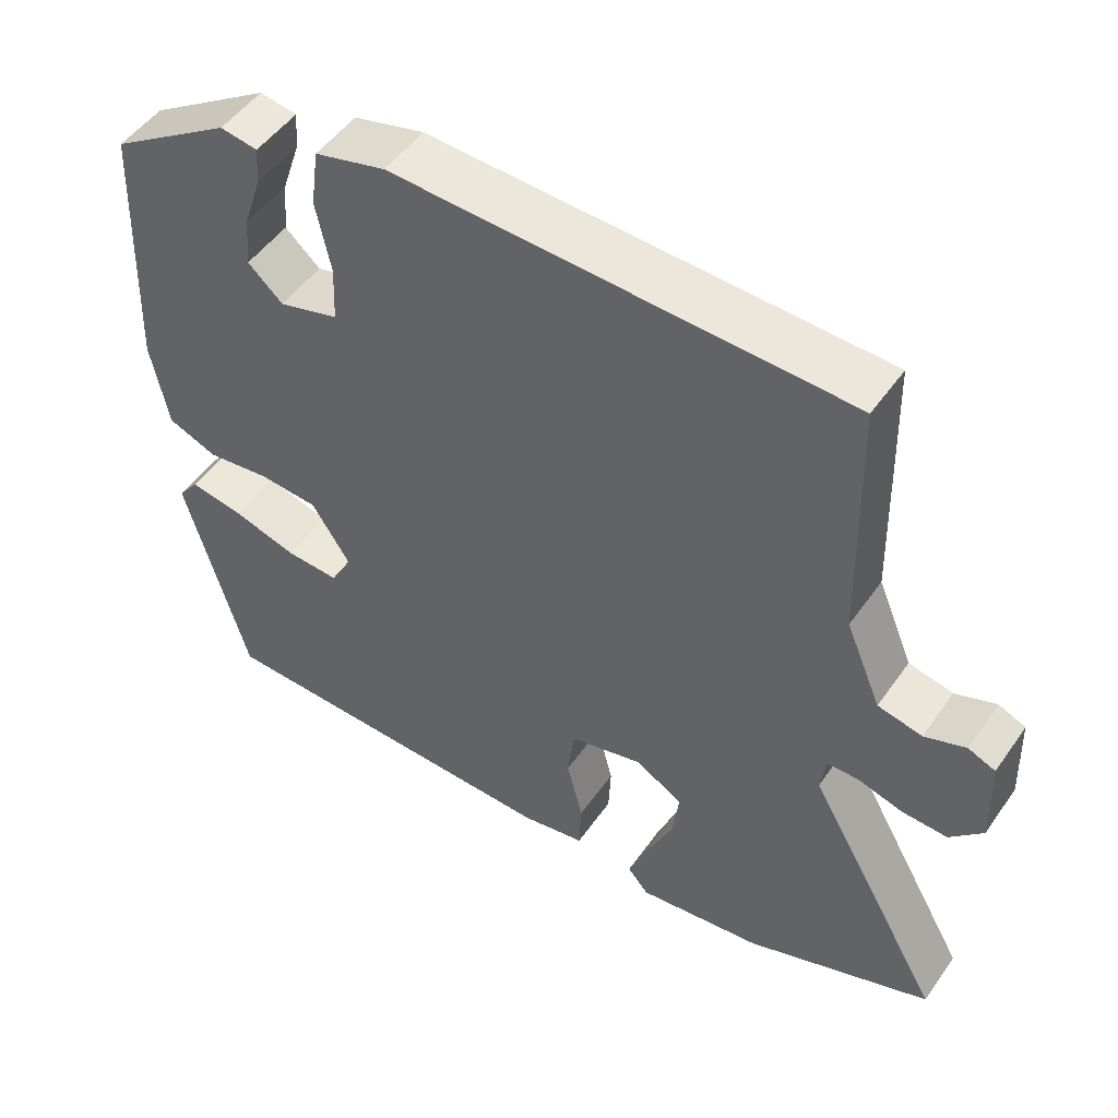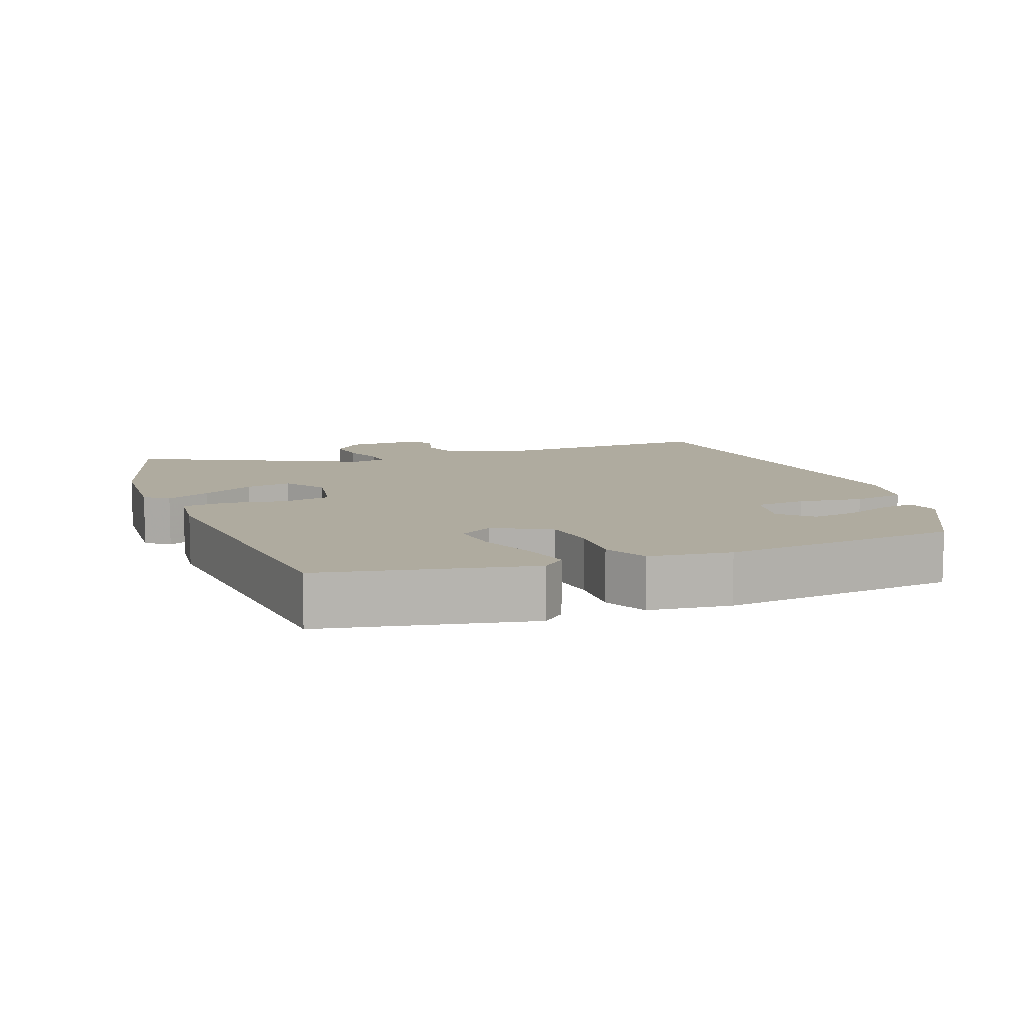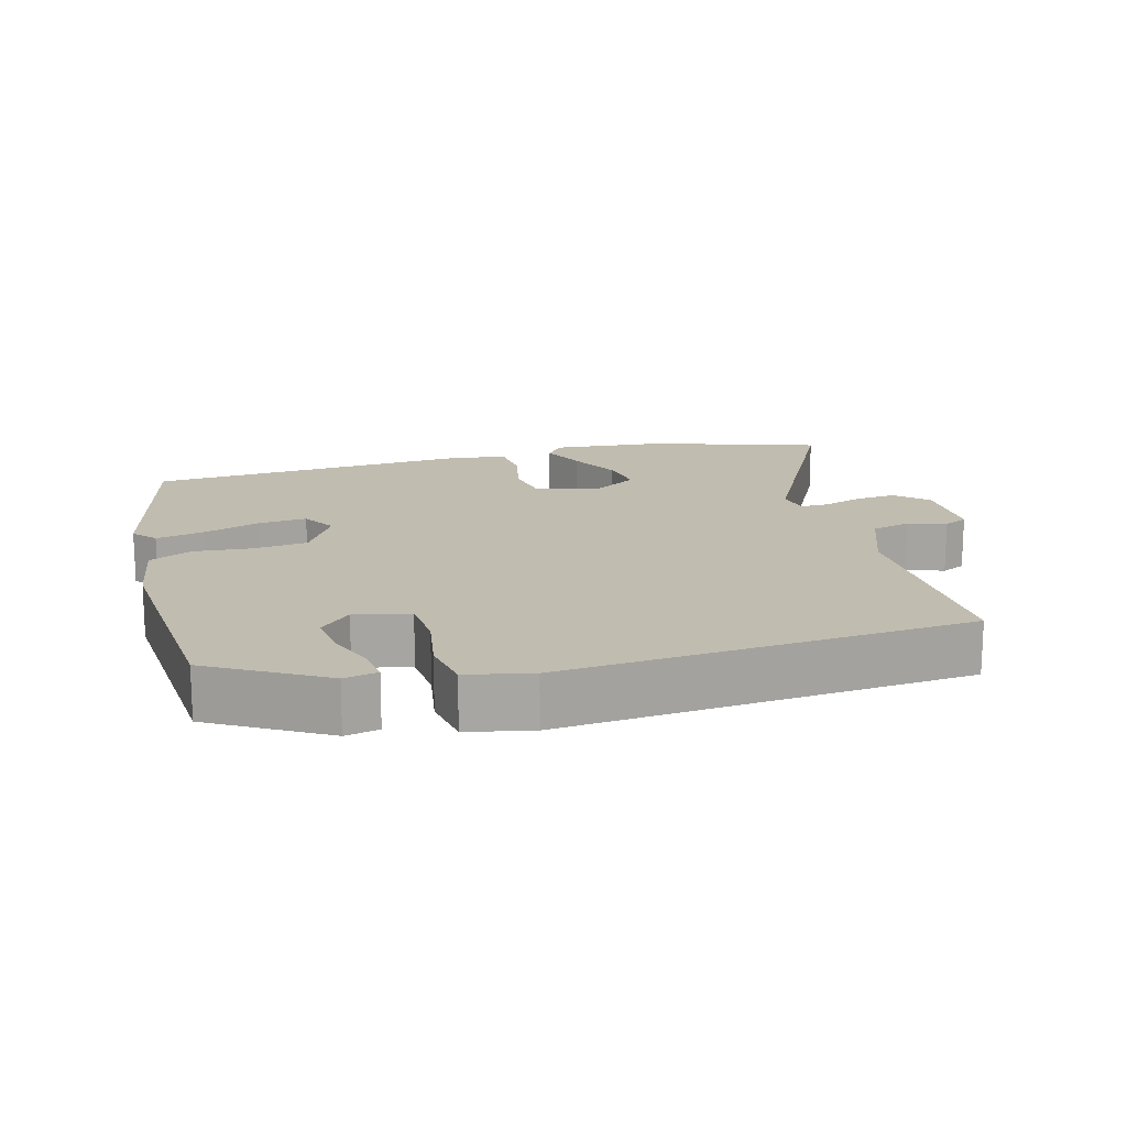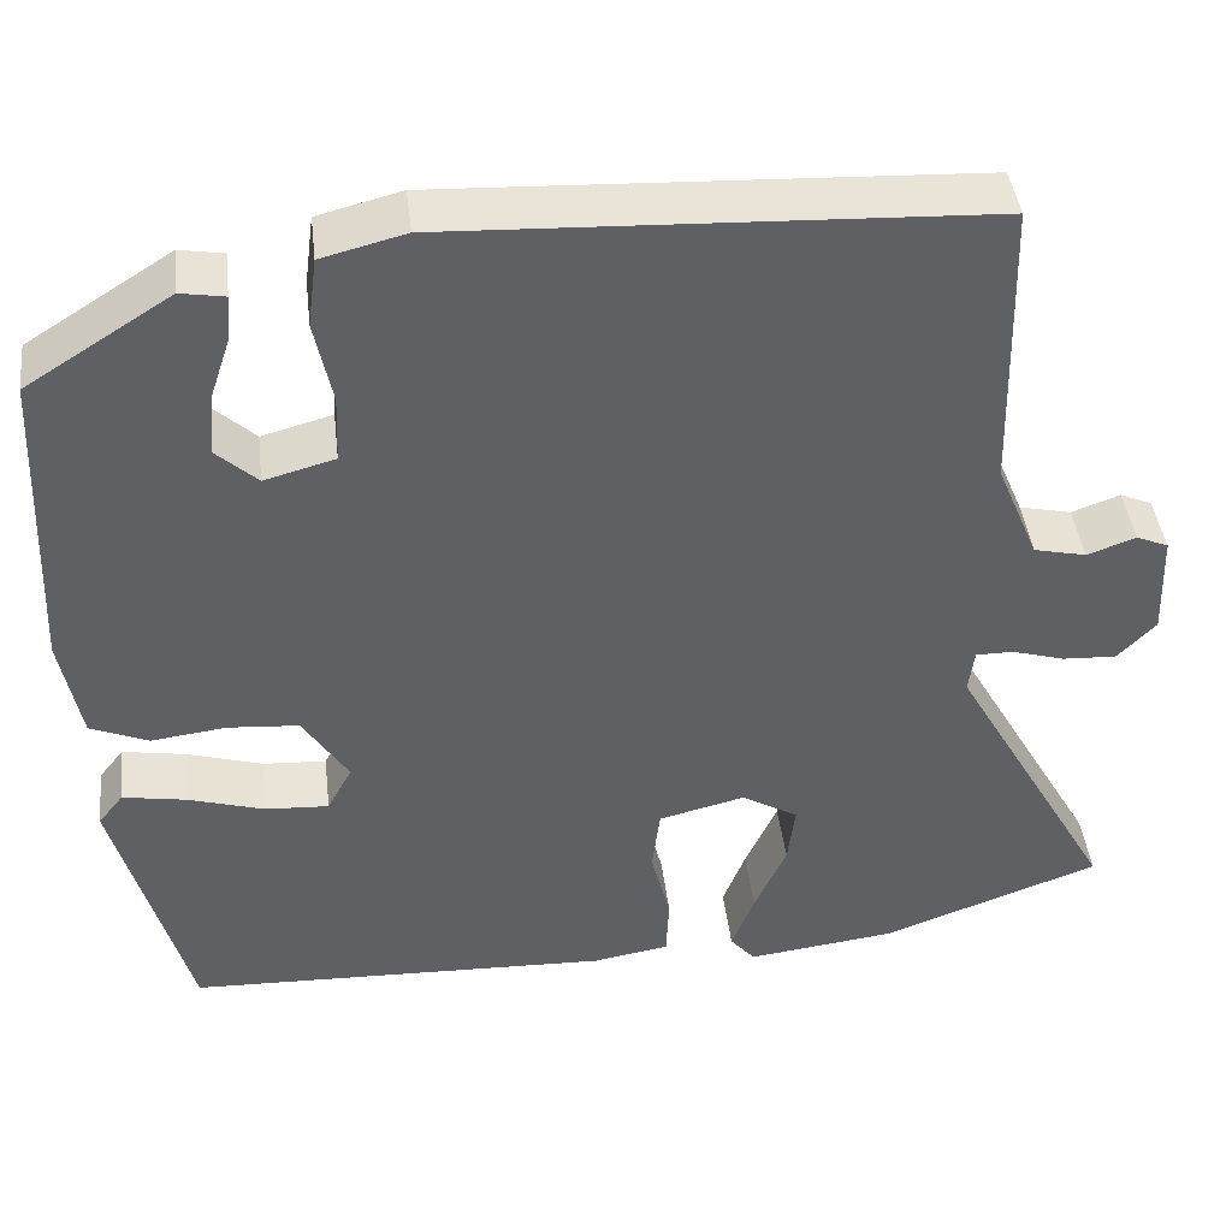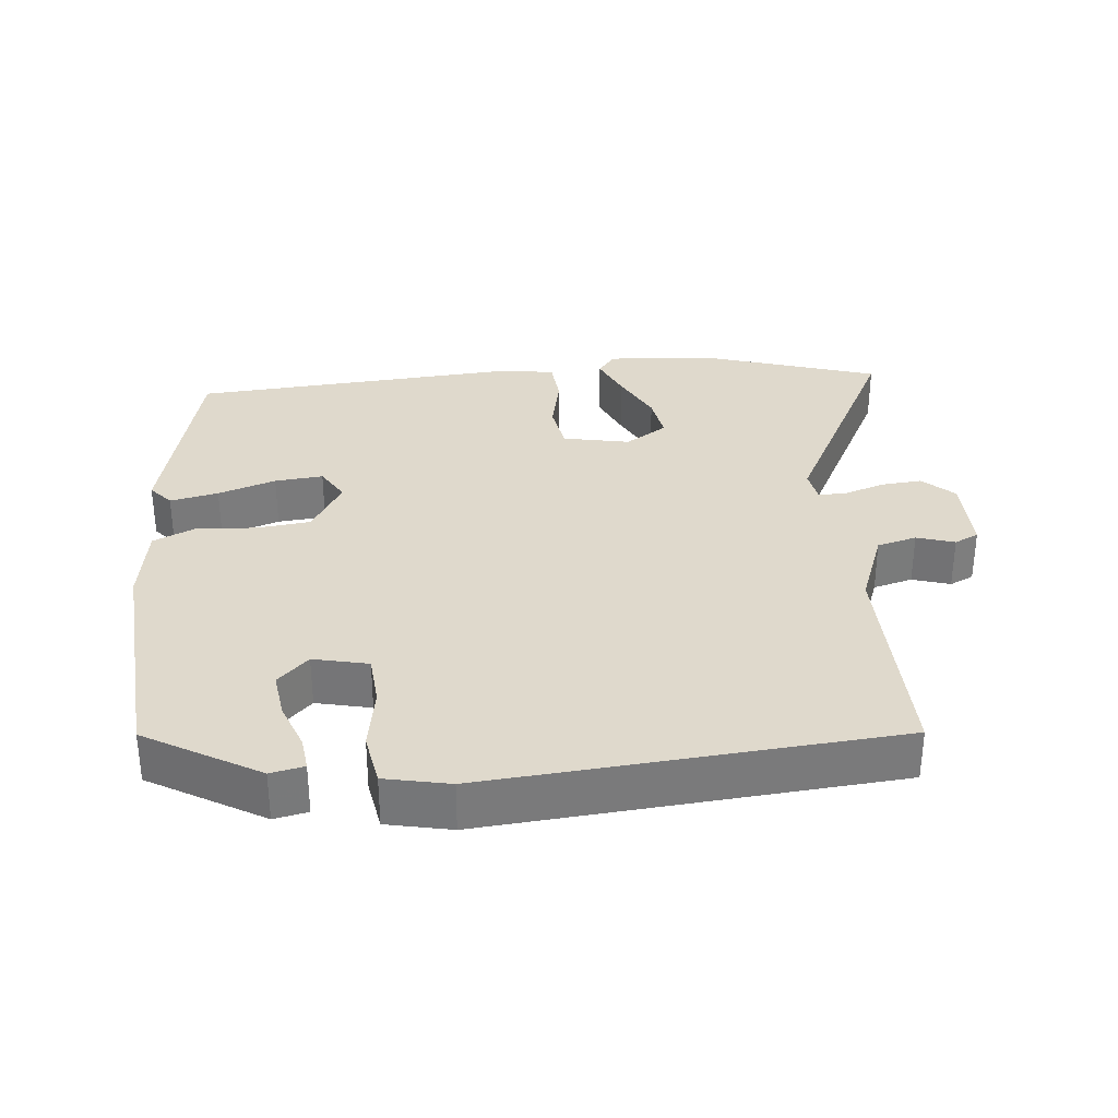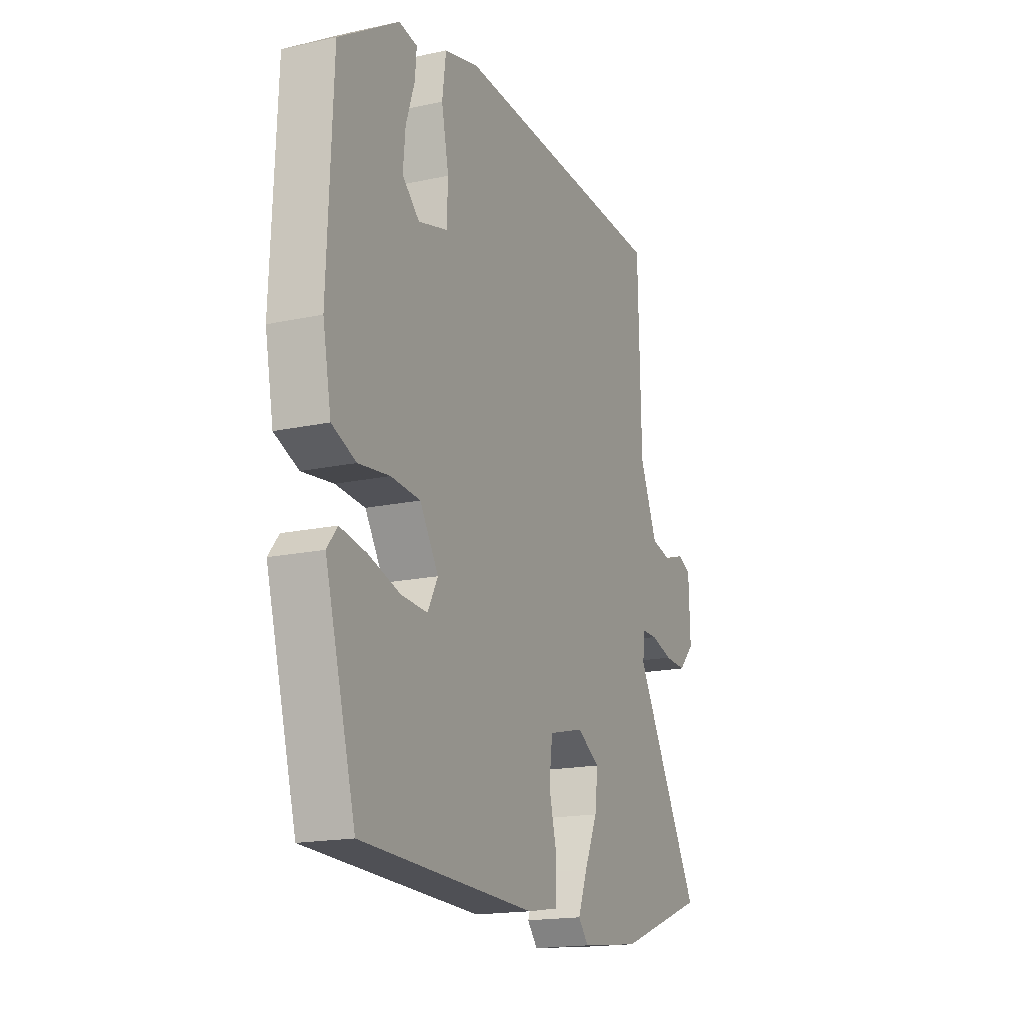
<metadata>
{"format":"obj","ext":"obj","renderer":"f3d","projection":"perspective","resolution":1024,"background":"white","views":[{"elev":50.0,"azim":33.8,"up":"+Z"},{"elev":9.6,"azim":-114.2,"up":"+Y"},{"elev":16.3,"azim":-17.3,"up":"+Y"},{"elev":42.5,"azim":-6.8,"up":"+Z"},{"elev":32.3,"azim":-7.6,"up":"+Y"},{"elev":-17.4,"azim":-66.6,"up":"+Z"}]}
</metadata>
<code>
v -0.375 0.07 -0.508
v -0.455 0.07 -0.218
v -0.428 0.07 -0.184
v -0.359 0.07 -0.196
v -0.276 0.07 -0.221
v -0.207 0.07 -0.225
v -0.18 0.07 -0.175
v -0.229 0.07 -0.098
v -0.306 0.07 -0.092
v -0.388 0.07 -0.102
v -0.451 0.07 -0.076
v -0.473 0.07 0.039
v -0.459 0.07 0.377
v -0.302 0.07 0.476
v -0.254 0.07 0.468
v -0.258 0.07 0.419
v -0.281 0.07 0.35
v -0.287 0.07 0.284
v -0.242 0.07 0.243
v -0.165 0.07 0.264
v -0.162 0.07 0.337
v -0.181 0.07 0.428
v -0.171 0.07 0.503
v -0.08 0.07 0.526
v 0.5 0.07 0.5
v 0.508 0.07 0.179
v 0.554 0.07 0.07
v 0.611 0.07 0.057
v 0.664 0.07 0.076
v 0.699 0.07 0.061
v 0.703 0.07 -0.053
v 0.661 0.07 -0.096
v 0.603 0.07 -0.093
v 0.545 0.07 -0.076
v 0.504 0.07 -0.076
v 0.498 0.07 -0.124
v 0.675 0.07 -0.436
v 0.436 0.07 -0.523
v 0.275 0.07 -0.543
v 0.248 0.07 -0.511
v 0.273 0.07 -0.447
v 0.308 0.07 -0.37
v 0.316 0.07 -0.304
v 0.255 0.07 -0.268
v 0.161 0.07 -0.291
v 0.152 0.07 -0.361
v 0.173 0.07 -0.444
v 0.17 0.07 -0.51
v 0.087 0.07 -0.524
v -0.375 0 -0.508
v -0.455 0 -0.218
v -0.428 0 -0.184
v -0.359 0 -0.196
v -0.276 0 -0.221
v -0.207 0 -0.225
v -0.18 0 -0.175
v -0.229 0 -0.098
v -0.306 0 -0.092
v -0.388 0 -0.102
v -0.451 0 -0.076
v -0.473 0 0.039
v -0.459 0 0.377
v -0.302 0 0.476
v -0.254 0 0.468
v -0.258 0 0.419
v -0.281 0 0.35
v -0.287 0 0.284
v -0.242 0 0.243
v -0.165 0 0.264
v -0.162 0 0.337
v -0.181 0 0.428
v -0.171 0 0.503
v -0.08 0 0.526
v 0.5 0 0.5
v 0.508 0 0.179
v 0.554 0 0.07
v 0.611 0 0.057
v 0.664 0 0.076
v 0.699 0 0.061
v 0.703 0 -0.053
v 0.661 0 -0.096
v 0.603 0 -0.093
v 0.545 0 -0.076
v 0.504 0 -0.076
v 0.498 0 -0.124
v 0.675 0 -0.436
v 0.436 0 -0.523
v 0.275 0 -0.543
v 0.248 0 -0.511
v 0.273 0 -0.447
v 0.308 0 -0.37
v 0.316 0 -0.304
v 0.255 0 -0.268
v 0.161 0 -0.291
v 0.152 0 -0.361
v 0.173 0 -0.444
v 0.17 0 -0.51
v 0.087 0 -0.524
f 3 4 5
f 2 3 5
f 1 2 5
f 49 1 5
f 48 49 5
f 47 48 5
f 46 47 5
f 45 46 5 6
f 44 45 6 7
f 40 41 42
f 39 40 42
f 38 39 42
f 37 38 42
f 36 37 42
f 35 36 42 43
f 32 33 34
f 31 32 34
f 30 31 34
f 29 30 34
f 28 29 34
f 27 28 34 35
f 35 43 44
f 27 35 44
f 26 27 44
f 25 26 44
f 24 25 44
f 23 24 44
f 22 23 44
f 21 22 44
f 15 16 17
f 14 15 17
f 13 14 17
f 12 13 17
f 11 12 17
f 11 17 18
f 11 18 19
f 10 11 19
f 9 10 19
f 44 7 8
f 20 21 44
f 20 44 8
f 8 9 19 20
f 54 53 52
f 54 52 51
f 54 51 50
f 54 50 98
f 54 98 97
f 54 97 96
f 54 96 95
f 55 54 95 94
f 56 55 94 93
f 91 90 89
f 91 89 88
f 91 88 87
f 91 87 86
f 91 86 85
f 92 91 85 84
f 83 82 81
f 83 81 80
f 83 80 79
f 83 79 78
f 83 78 77
f 84 83 77 76
f 93 92 84
f 93 84 76
f 93 76 75
f 93 75 74
f 93 74 73
f 93 73 72
f 93 72 71
f 93 71 70
f 66 65 64
f 66 64 63
f 66 63 62
f 66 62 61
f 66 61 60
f 67 66 60
f 68 67 60
f 68 60 59
f 68 59 58
f 57 56 93
f 93 70 69
f 57 93 69
f 69 68 58 57
f 1 50 51 2
f 2 51 52 3
f 3 52 53 4
f 4 53 54 5
f 5 54 55 6
f 6 55 56 7
f 7 56 57 8
f 8 57 58 9
f 9 58 59 10
f 10 59 60 11
f 11 60 61 12
f 12 61 62 13
f 13 62 63 14
f 14 63 64 15
f 15 64 65 16
f 16 65 66 17
f 17 66 67 18
f 18 67 68 19
f 19 68 69 20
f 20 69 70 21
f 21 70 71 22
f 22 71 72 23
f 23 72 73 24
f 24 73 74 25
f 25 74 75 26
f 26 75 76 27
f 27 76 77 28
f 28 77 78 29
f 29 78 79 30
f 30 79 80 31
f 31 80 81 32
f 32 81 82 33
f 33 82 83 34
f 34 83 84 35
f 35 84 85 36
f 36 85 86 37
f 37 86 87 38
f 38 87 88 39
f 39 88 89 40
f 40 89 90 41
f 41 90 91 42
f 42 91 92 43
f 43 92 93 44
f 44 93 94 45
f 45 94 95 46
f 46 95 96 47
f 47 96 97 48
f 48 97 98 49
f 49 98 50 1

</code>
